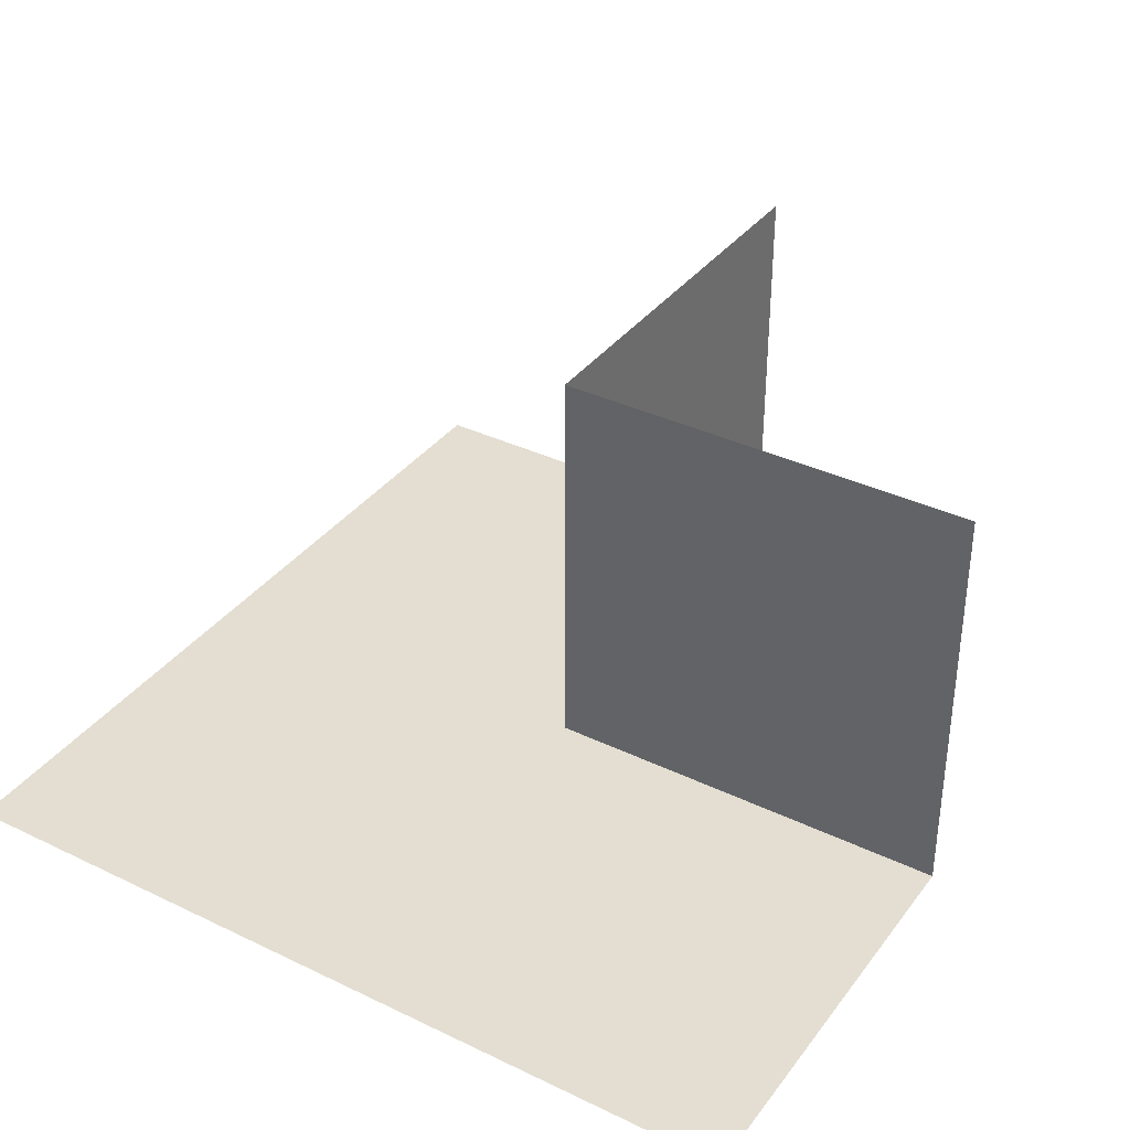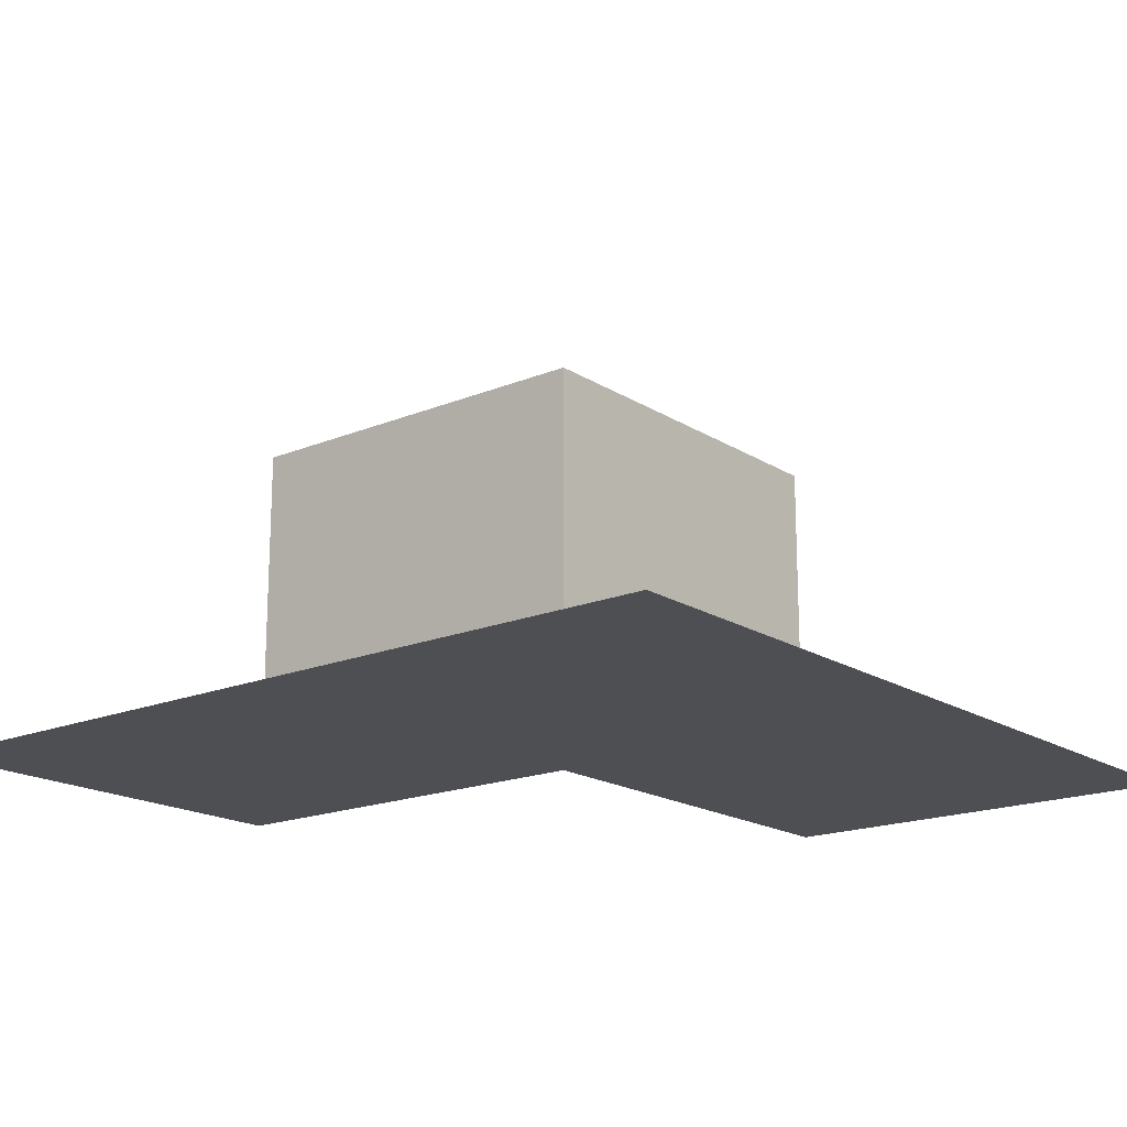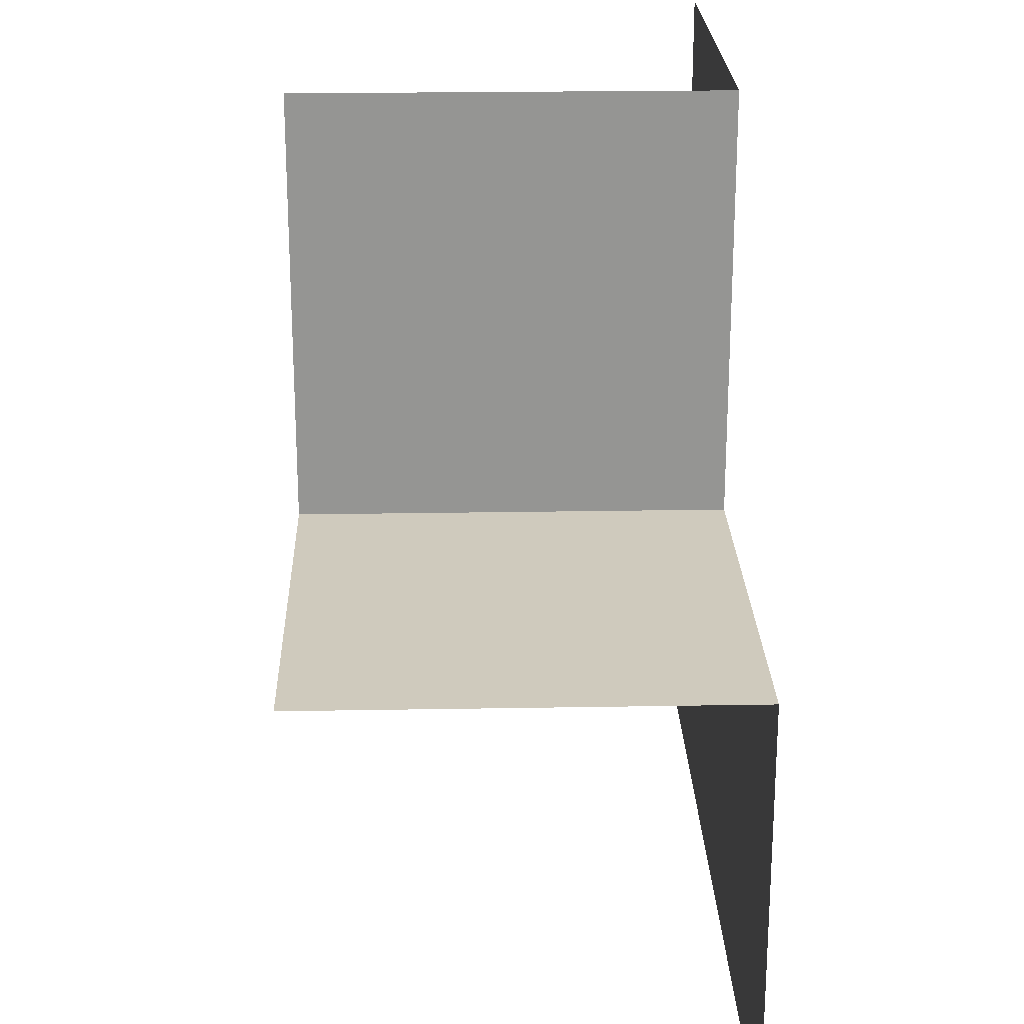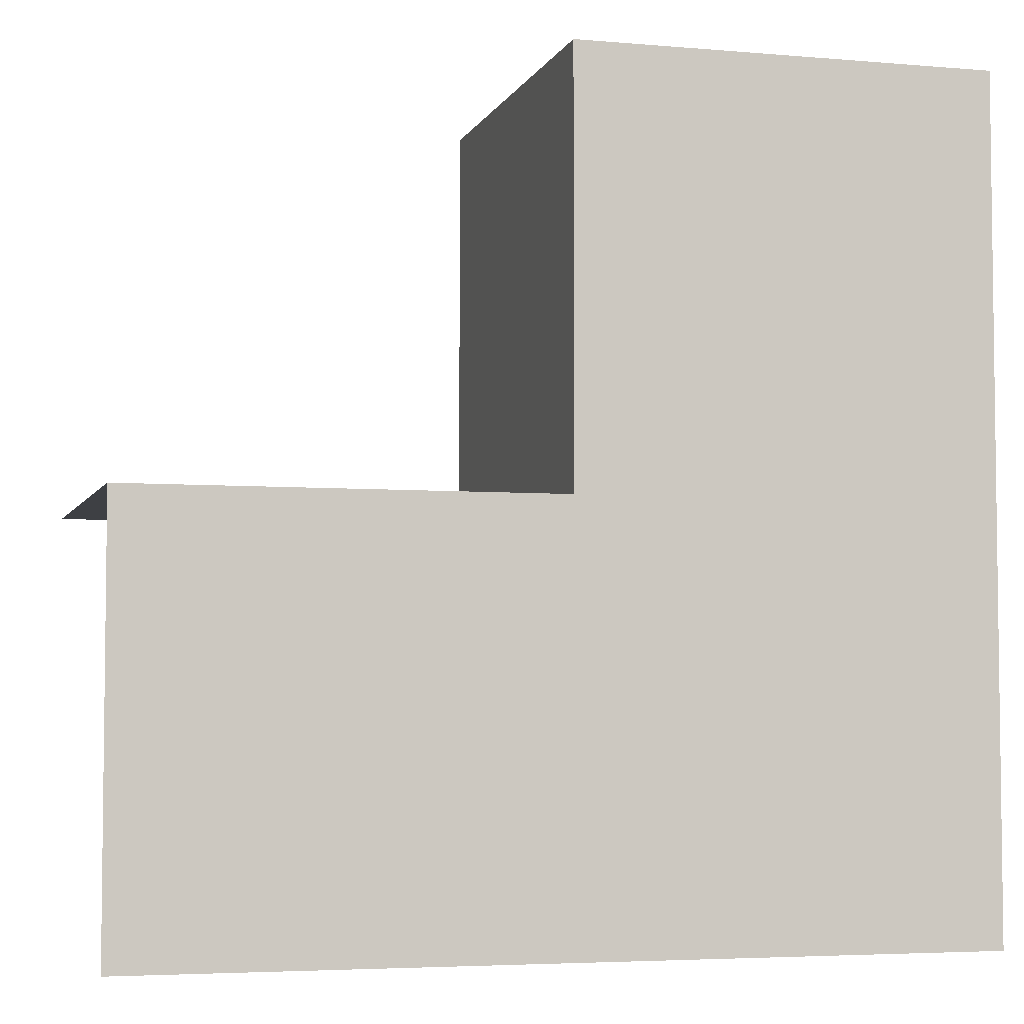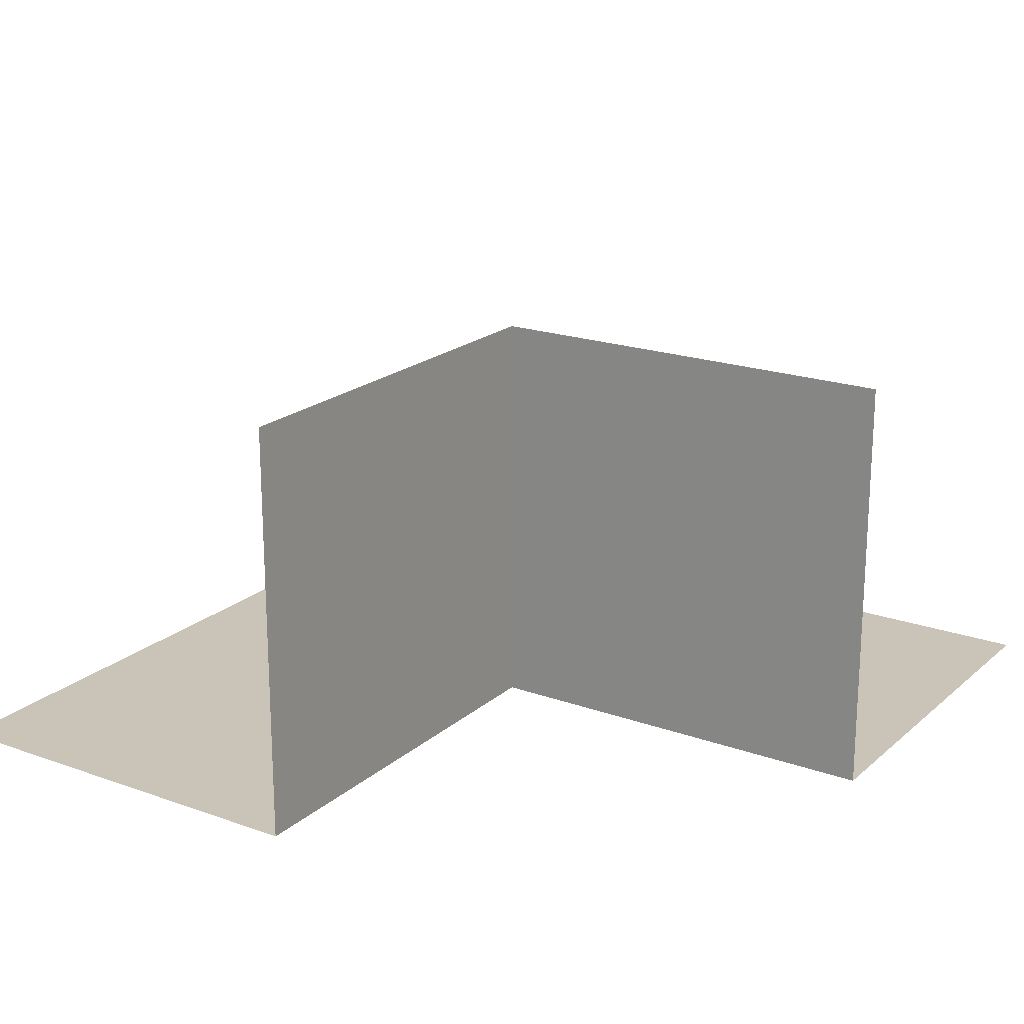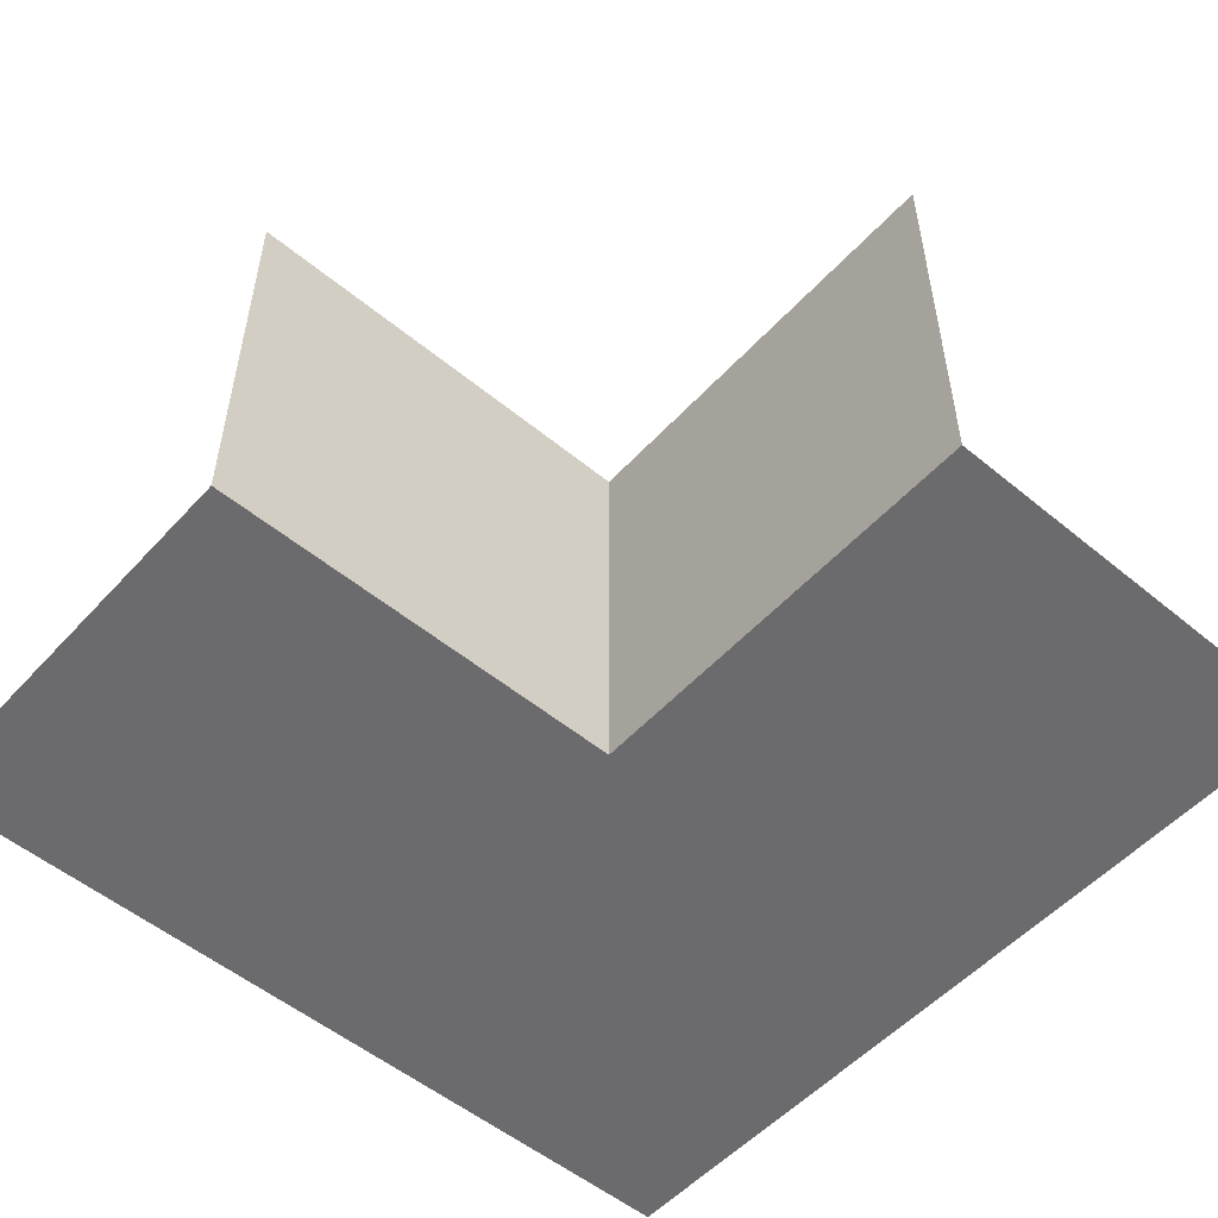
<metadata>
{"format":"obj","ext":"obj","renderer":"f3d","projection":"perspective","resolution":1024,"background":"white","views":[{"elev":36.2,"azim":-147.9,"up":"+Y"},{"elev":-17.8,"azim":129.1,"up":"+Y"},{"elev":22.8,"azim":-91.7,"up":"+Z"},{"elev":-4.6,"azim":-15.6,"up":"+Z"},{"elev":20.0,"azim":-56.6,"up":"+Y"},{"elev":-53.5,"azim":-41.3,"up":"+Y"}]}
</metadata>
<code>
o 1011_0000_立方体.046
v -24.38 -0 20
v -23.88 -0 20
v -24.38 0.5 20
v -24.88 -0 19
v -24.88 -0 19.5
v -24.88 0.5 19.5
v -23.88 -0 19.5
v -23.88 -0 19
v -24.38 -0 19.5
v -24.38 -0 19
v -24.38 0.5 19.5
f 7 1 9
f 11 1 3
f 6 9 11
f 5 10 9
f 9 8 7
f 7 2 1
f 11 9 1
f 6 5 9
f 5 4 10
f 9 10 8

</code>
